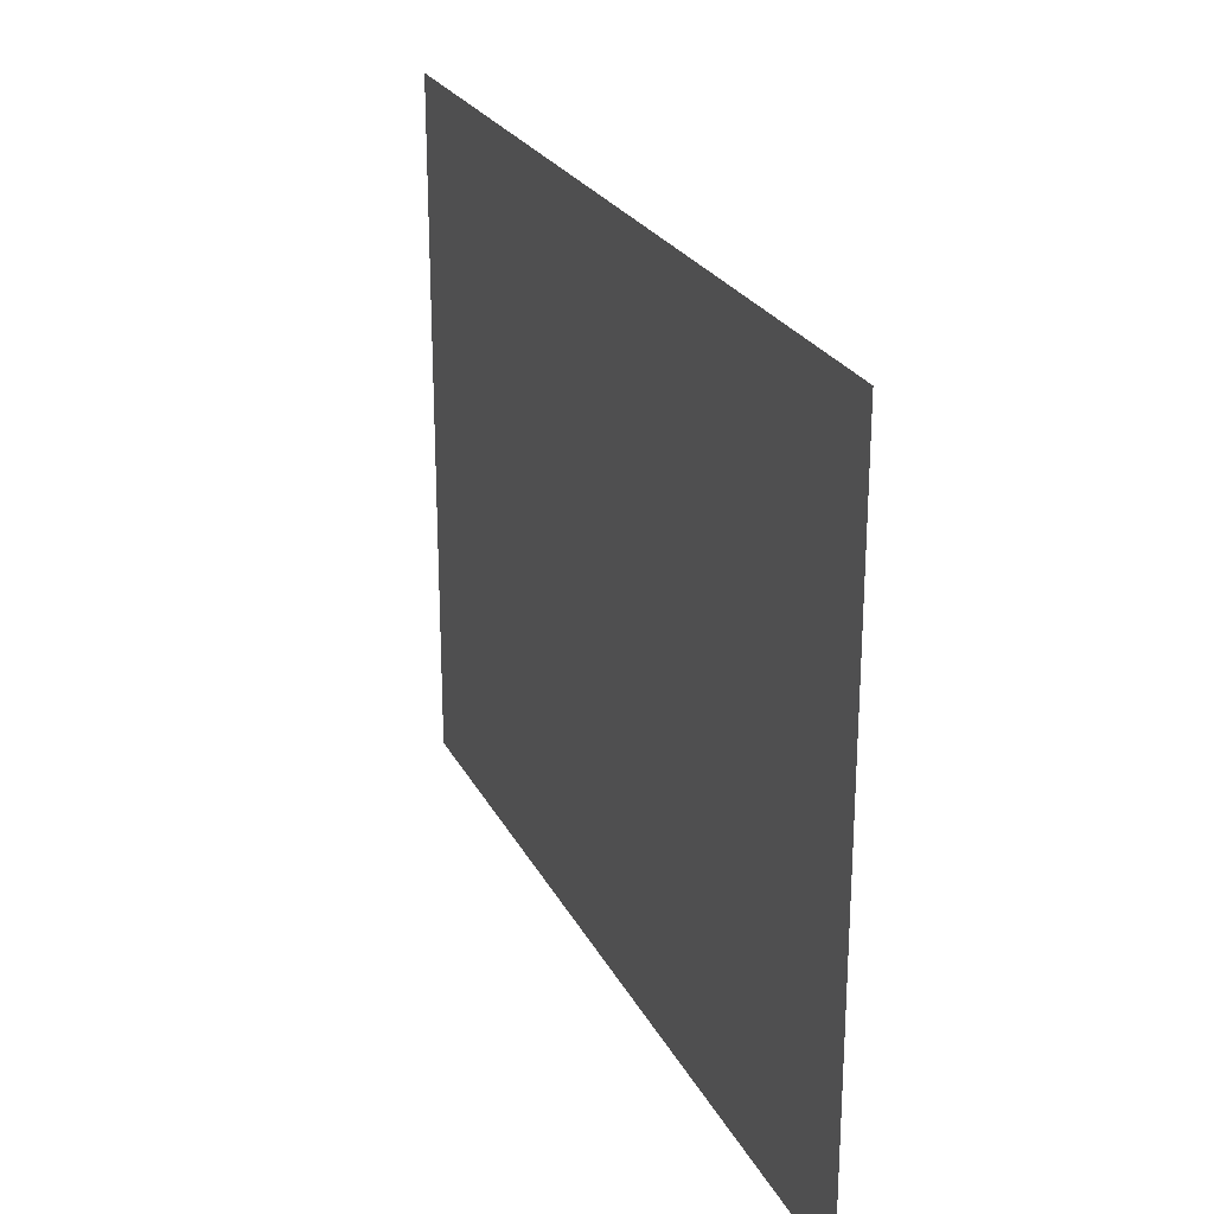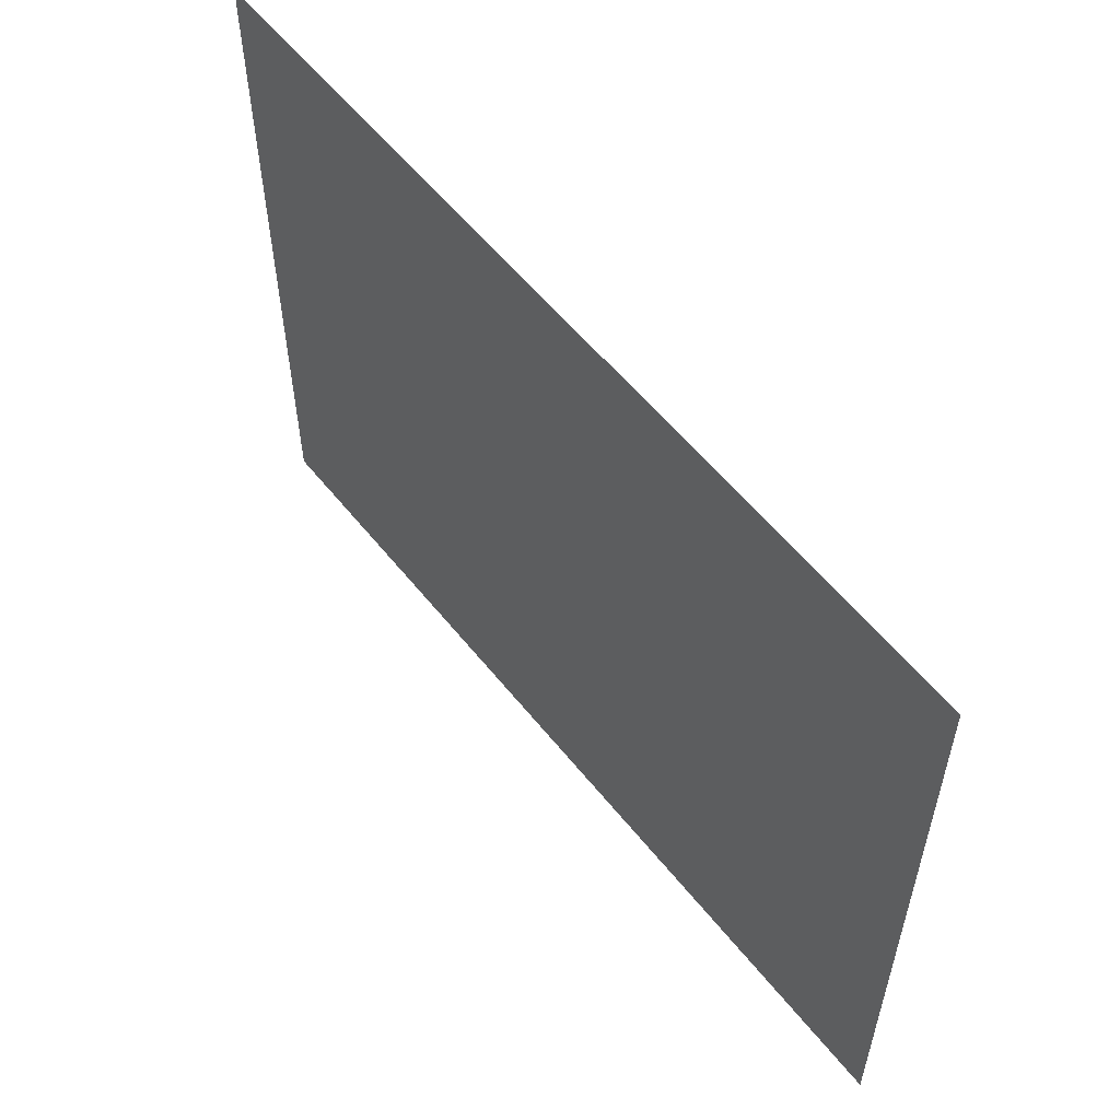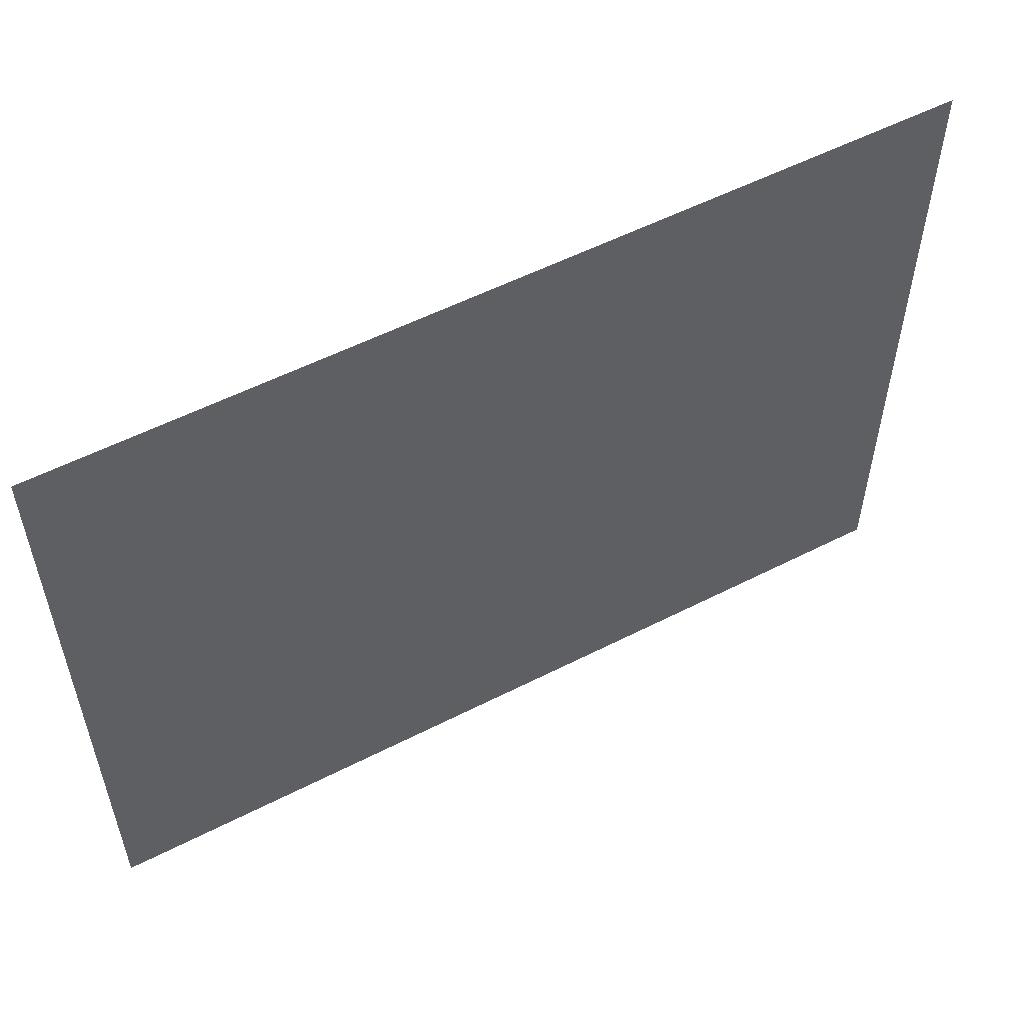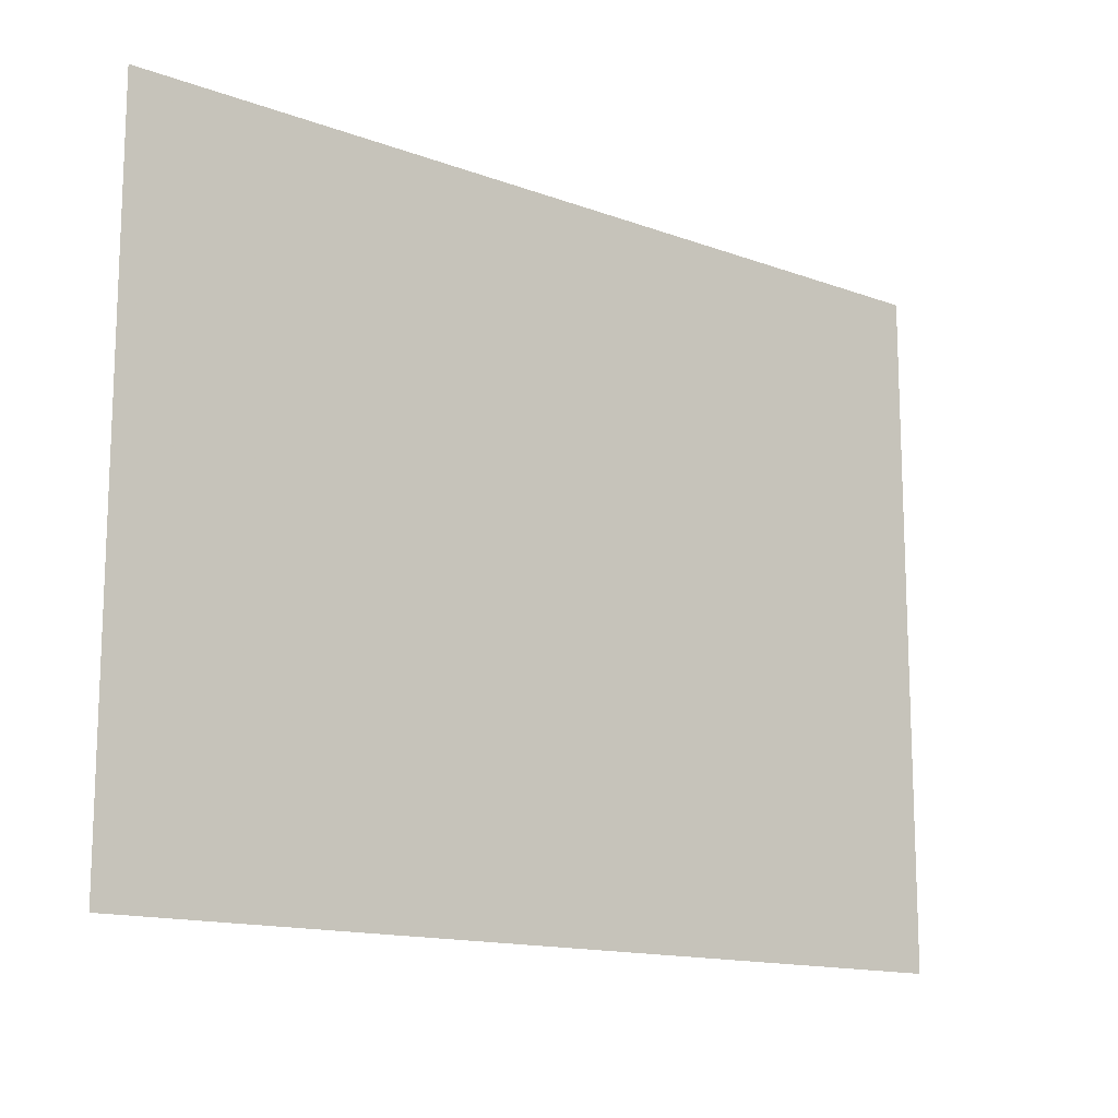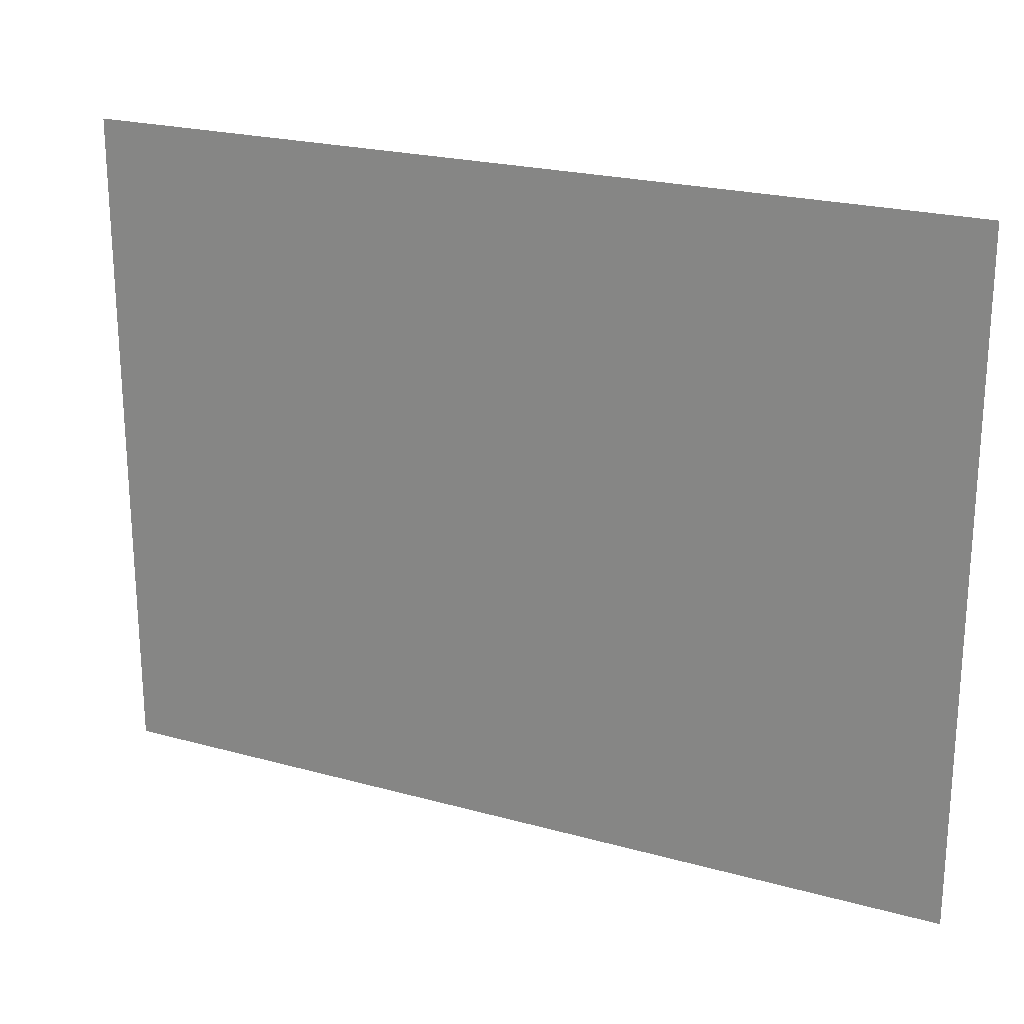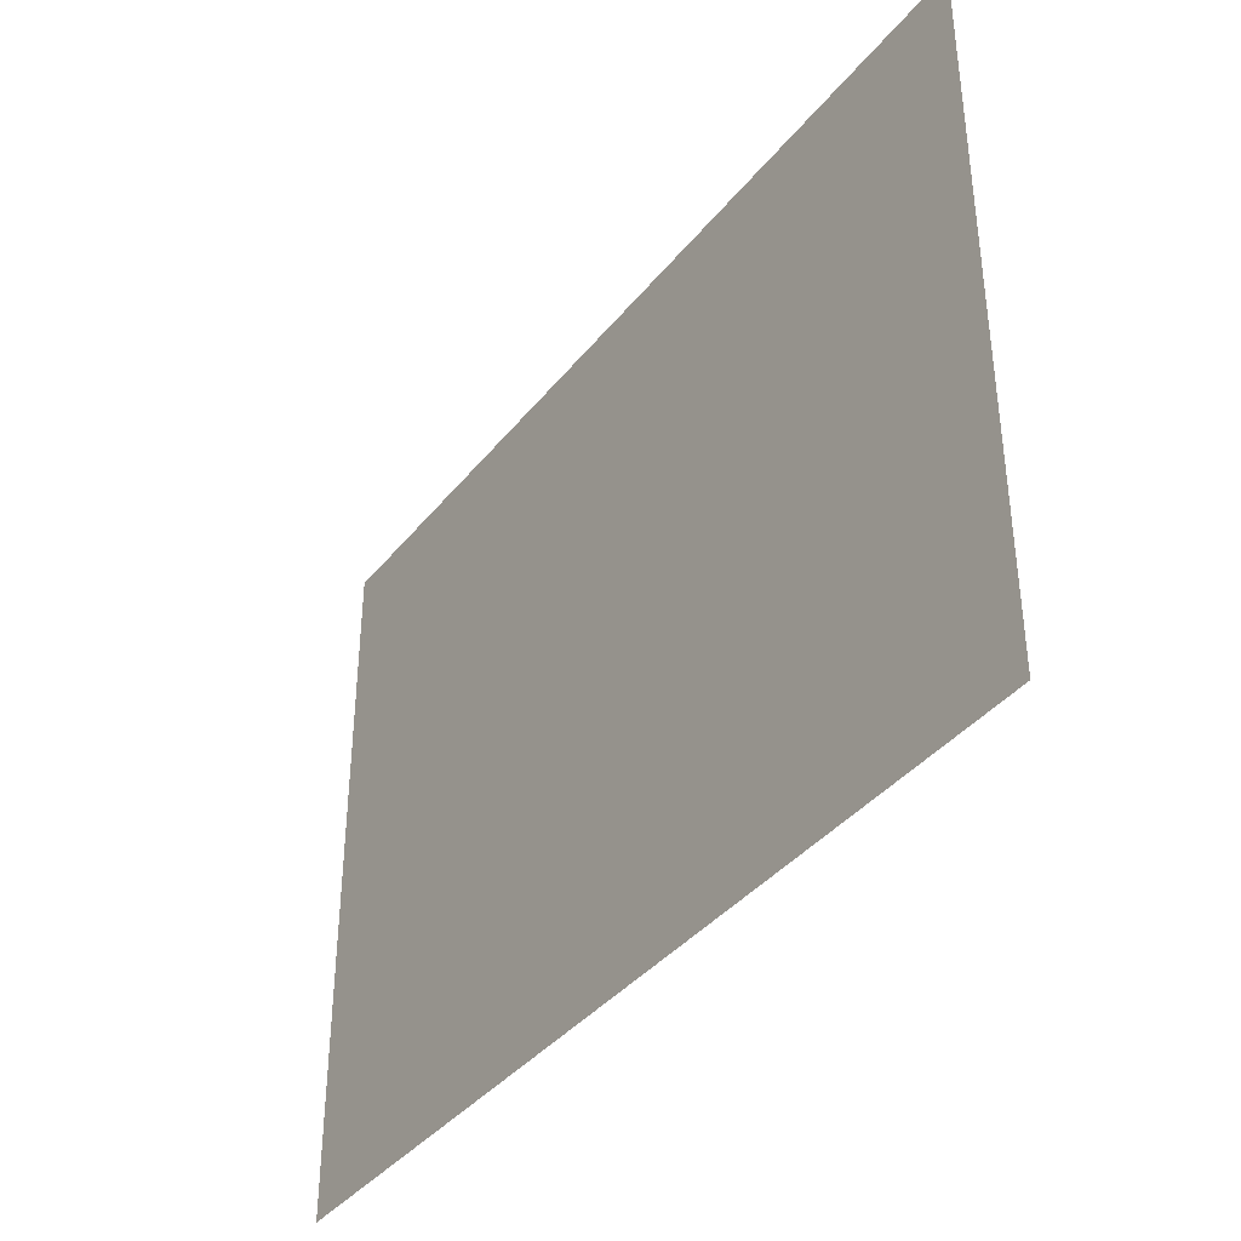
<metadata>
{"format":"obj","ext":"obj","renderer":"f3d","projection":"perspective","resolution":1024,"background":"white","views":[{"elev":24.5,"azim":-111.6,"up":"+Y"},{"elev":56.5,"azim":-128.0,"up":"+Y"},{"elev":55.2,"azim":-28.3,"up":"+Y"},{"elev":-14.1,"azim":-39.2,"up":"+Y"},{"elev":22.3,"azim":-154.3,"up":"+Y"},{"elev":-38.4,"azim":55.9,"up":"+Y"}]}
</metadata>
<code>
g [eyeR] eye
v 0.125 -0.095 0
v 0.125 0.095 0
v -0.125 0.095 0
v -0.125 -0.095 0
g [eyeR] eye_0
f 1 4 2
f 2 4 3

</code>
